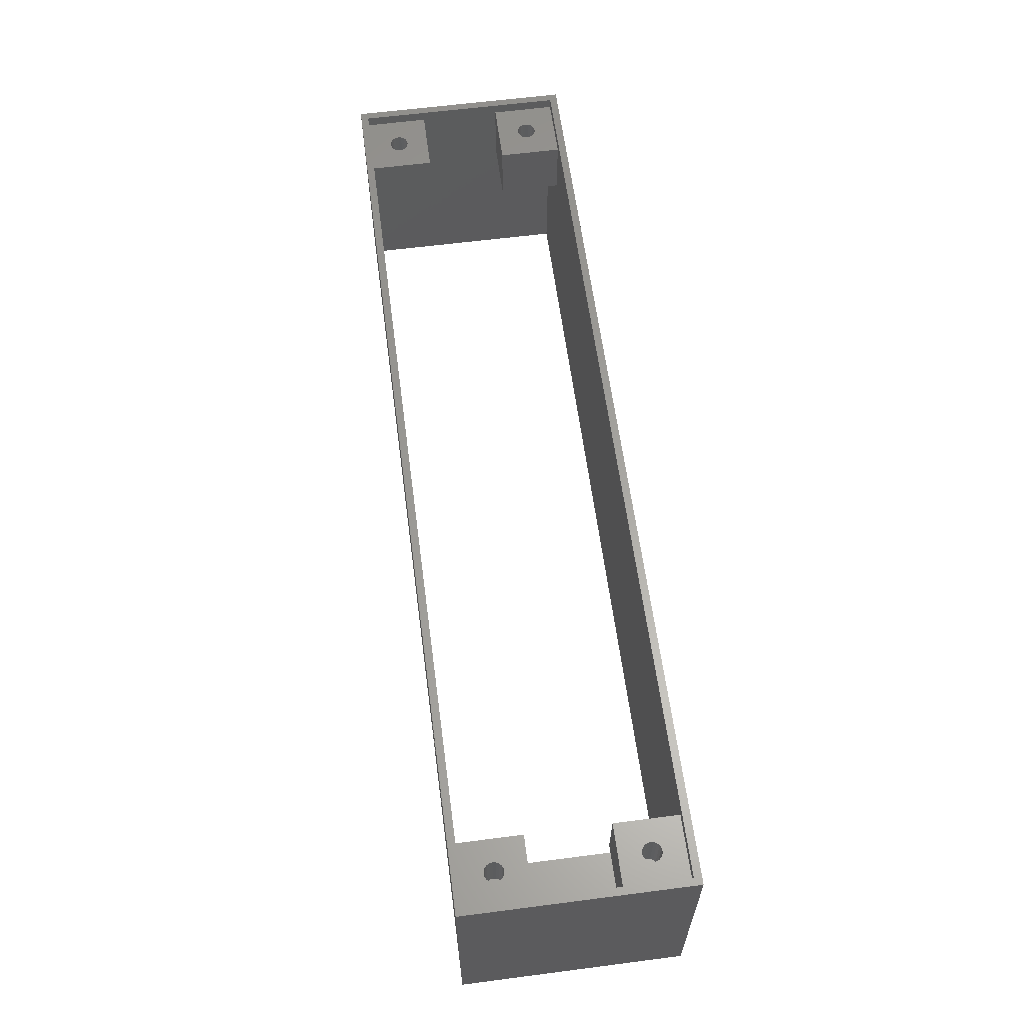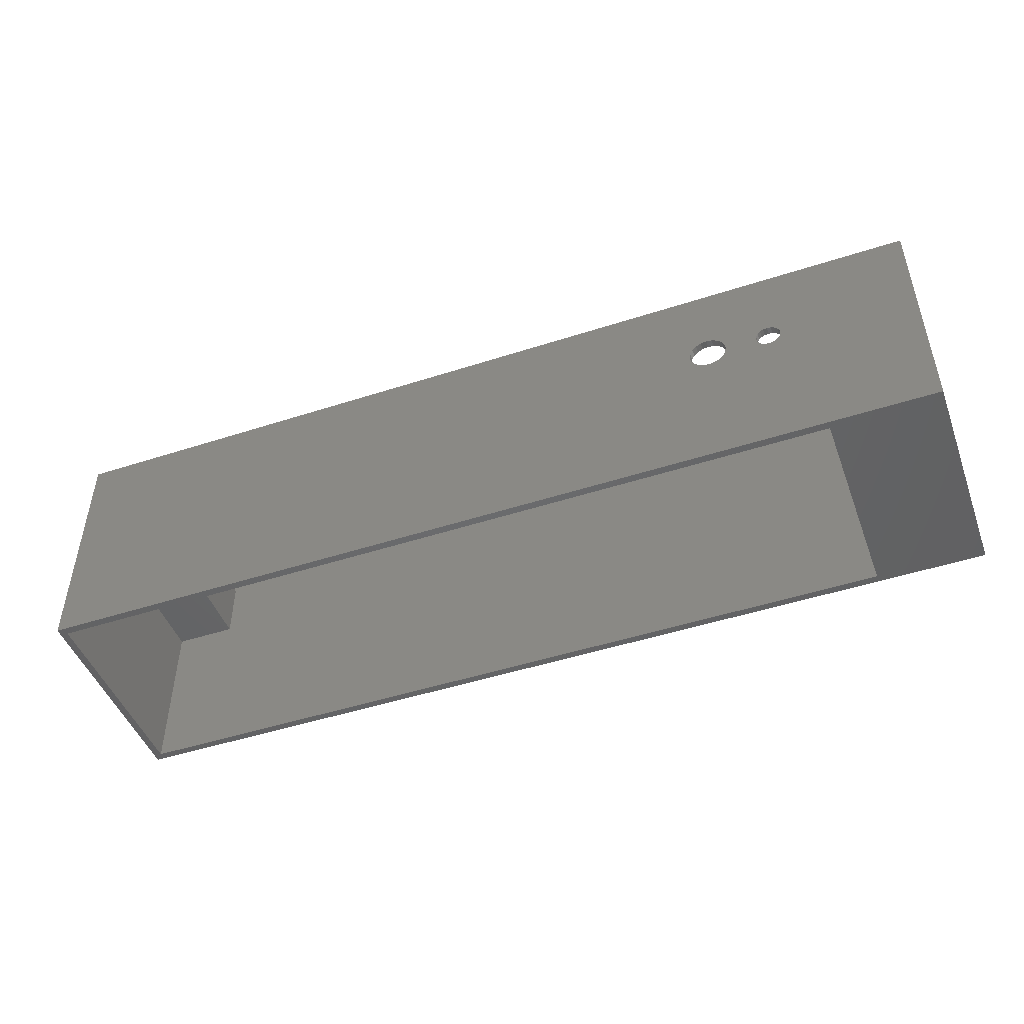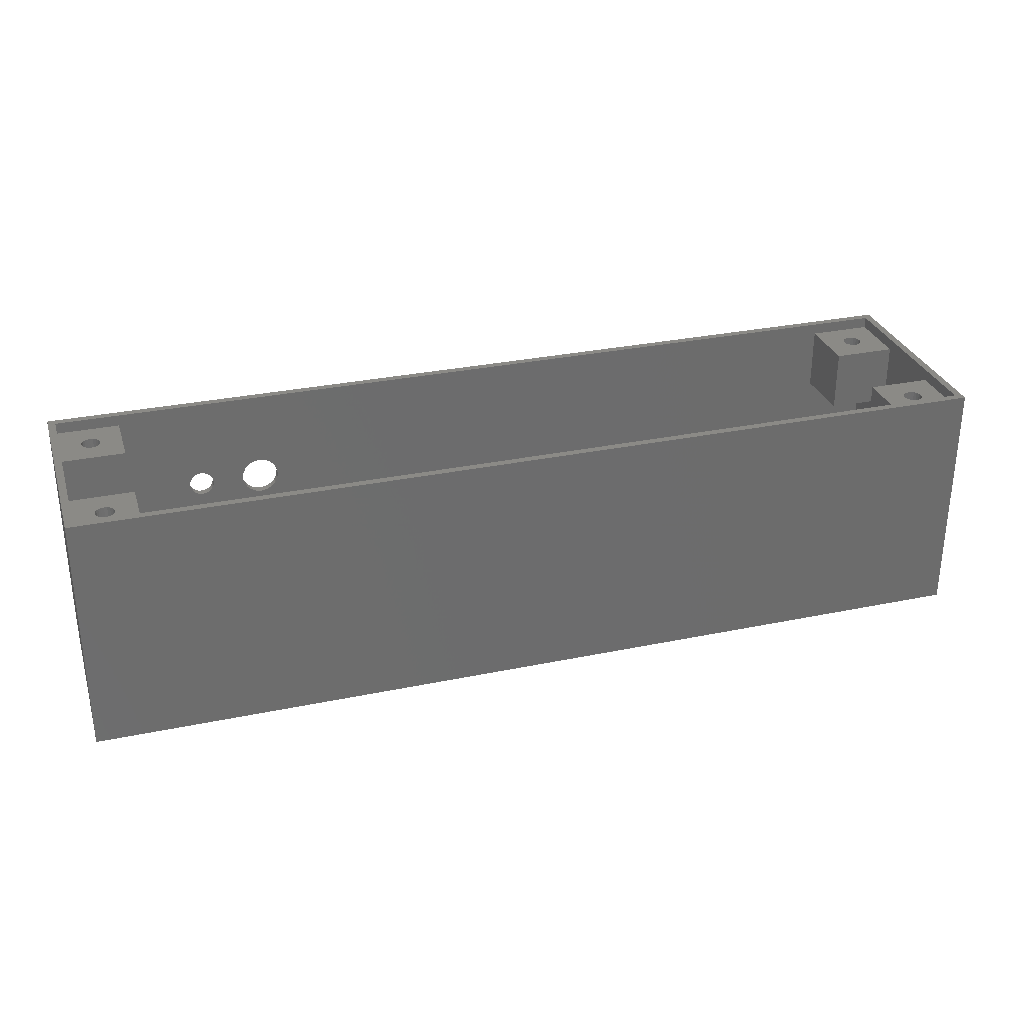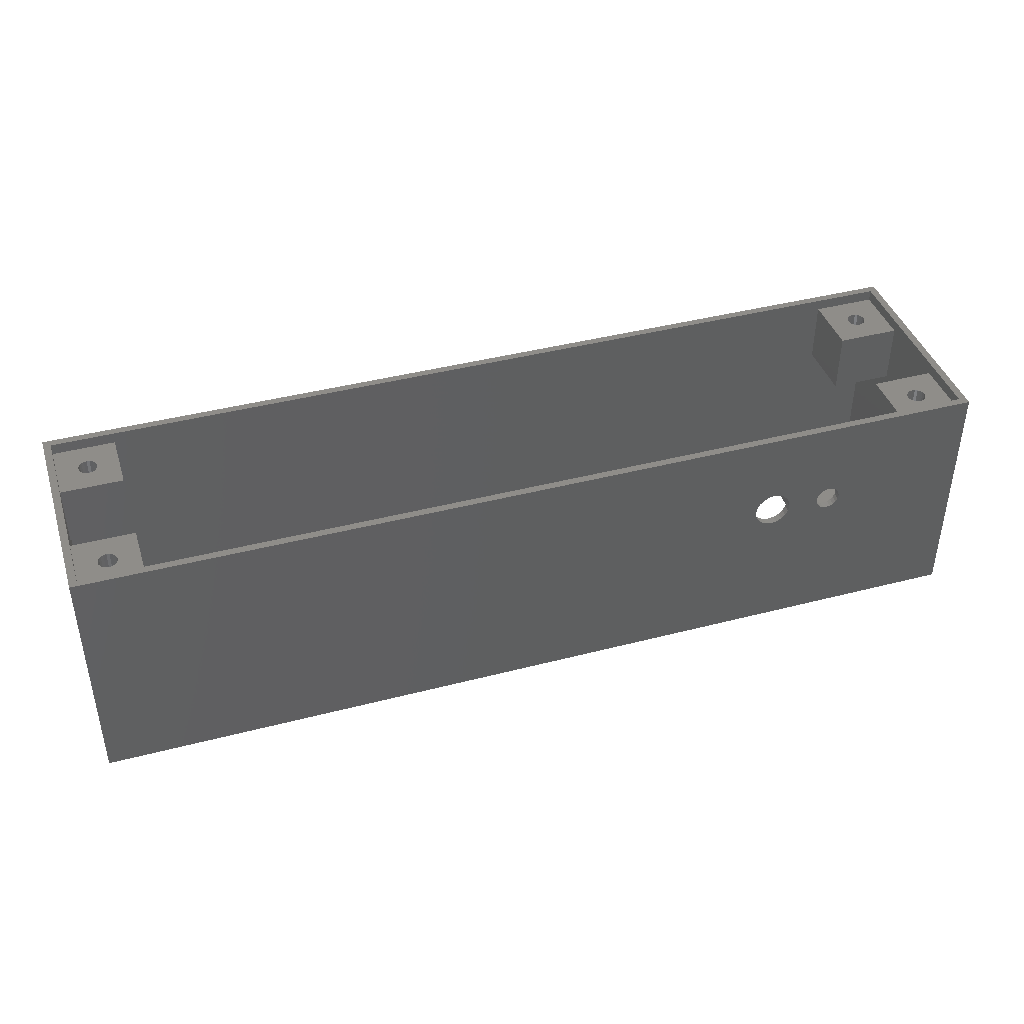
<metadata>
{"format":"stl","ext":"stl","renderer":"f3d","projection":"perspective","resolution":1024,"background":"white","views":[{"elev":61.5,"azim":82.5,"up":"+Y"},{"elev":-47.5,"azim":20.1,"up":"+Y"},{"elev":30.3,"azim":163.2,"up":"+Y"},{"elev":41.4,"azim":-17.5,"up":"+Y"}]}
</metadata>
<code>
# stl→obj: 300 verts, 624 faces
v -73.7 0.6 -17.7
v -73.7 39.8 17.7
v -73.7 39.8 -17.7
v -73.7 0.6 17.7
v 51.9 24.38 17.7
v 73.7 39.8 17.7
v 52 25 17.7
v 51.9 25.62 17.7
v 51.62 26.18 17.7
v 51.18 26.62 17.7
v 50.62 26.9 17.7
v 50 27 17.7
v 40.93 27.85 17.7
v 49.38 26.9 17.7
v 48.1 25.62 17.7
v 43 25 17.7
v 48 25 17.7
v 42.85 25.93 17.7
v 48.38 26.18 17.7
v 42.43 26.76 17.7
v 48.82 26.62 17.7
v 41.76 27.43 17.7
v 40 28 17.7
v 39.07 27.85 17.7
v 37.15 25.93 17.7
v 37 25 17.7
v 37.57 26.76 17.7
v 38.24 27.43 17.7
v 73.7 0.6 17.7
v 51.62 23.82 17.7
v 51.18 23.38 17.7
v 50.62 23.1 17.7
v 50 23 17.7
v 40.93 22.15 17.7
v 49.38 23.1 17.7
v 41.76 22.57 17.7
v 48.82 23.38 17.7
v 48.1 24.38 17.7
v 42.85 24.07 17.7
v 48.38 23.82 17.7
v 42.43 23.24 17.7
v 40 22 17.7
v 39.07 22.15 17.7
v 38.24 22.57 17.7
v 37.15 24.07 17.7
v 37.57 23.24 17.7
v 73.7 39.8 -17.7
v 73.7 0.6 -17.7
v 72.5 39.8 16.5
v 72.5 39.8 -16.5
v -72.5 39.8 -16.5
v -72.5 39.8 16.5
v 56.5 0.6 16.5
v -72.5 0.6 16.5
v -72.5 0.6 -16.5
v 56.5 0.6 -16.5
v -72.5 28 6.5
v -72.5 28 16.5
v -72.5 28 -6.5
v -72.5 28 -16.5
v -72.5 38 -6.5
v -72.5 38 6.5
v -72.5 38 16.5
v -72.5 38 -16.5
v 40 22 16.5
v 56.5 4.6 16.5
v 51.9 24.38 16.5
v 52 25 16.5
v 51.62 23.82 16.5
v 51.18 23.38 16.5
v 50.62 23.1 16.5
v 50 23 16.5
v 49.38 23.1 16.5
v 40.93 22.15 16.5
v 41.76 22.57 16.5
v 42.43 23.24 16.5
v 48.82 23.38 16.5
v 48.1 24.38 16.5
v 43 25 16.5
v 48 25 16.5
v 48.38 23.82 16.5
v 42.85 24.07 16.5
v 39.07 22.15 16.5
v 38.24 22.57 16.5
v 37.15 24.07 16.5
v -62.5 28 16.5
v 37 25 16.5
v 37.57 23.24 16.5
v 72.5 4.6 16.5
v 62.5 28 16.5
v 72.5 28 16.5
v 62.5 38 16.5
v 72.5 38 16.5
v 51.9 25.62 16.5
v 51.62 26.18 16.5
v 51.18 26.62 16.5
v 50.62 26.9 16.5
v 50 27 16.5
v 49.38 26.9 16.5
v 41.76 27.43 16.5
v 48.82 26.62 16.5
v 48.1 25.62 16.5
v 42.85 25.93 16.5
v 48.38 26.18 16.5
v 42.43 26.76 16.5
v 40.93 27.85 16.5
v 40 28 16.5
v 39.07 27.85 16.5
v 37.15 25.93 16.5
v -62.5 38 16.5
v 37.57 26.76 16.5
v 38.24 27.43 16.5
v 72.5 4.6 -16.5
v 72.5 28 -6.5
v 72.5 28 -16.5
v 72.5 28 6.5
v 72.5 38 6.5
v 72.5 38 -6.5
v 72.5 38 -16.5
v 62.5 38 -16.5
v -62.5 28 -16.5
v 62.5 28 -16.5
v 56.5 4.6 -16.5
v -62.5 38 -16.5
v 62.5 28 6.5
v 62.5 38 6.5
v 67.5 38 13
v 67.96 38 12.93
v 68.38 38 12.71
v 68.71 38 12.38
v 68.93 38 11.96
v 69 38 11.5
v 68.93 38 11.04
v 67.51 38 10
v 67.96 38 10.07
v 67.5 38 10
v 68.38 38 10.29
v 68.71 38 10.62
v 67.04 38 12.93
v 66.62 38 12.71
v 66.29 38 12.38
v 66.07 38 11.96
v 66 38 11.5
v 66.07 38 11.04
v 66.29 38 10.62
v 67.49 38 10
v 67.04 38 10.07
v 66.62 38 10.29
v 69 30.1 11.5
v 68.93 30.1 11.96
v 67.5 30.1 10
v 67.96 30.1 10.07
v 67.04 30.1 12.93
v 67.5 30.1 13
v 68.38 30.1 12.71
v 68.71 30.1 12.38
v 66.62 30.1 10.29
v 66.29 30.1 10.62
v 67.04 30.1 10.07
v 68.38 30.1 10.29
v 67.96 30.1 12.93
v 66.62 30.1 12.71
v 66.29 30.1 12.38
v 66.07 30.1 11.96
v 66 30.1 11.5
v 68.93 30.1 11.04
v 66.07 30.1 11.04
v 68.71 30.1 10.62
v 62.5 38 -6.5
v 62.5 28 -6.5
v 67.5 38 -10
v 67.96 38 -10.07
v 68.38 38 -10.29
v 68.71 38 -10.62
v 68.93 38 -11.04
v 69 38 -11.5
v 68.93 38 -11.96
v 67.51 38 -13
v 67.96 38 -12.93
v 67.5 38 -13
v 68.38 38 -12.71
v 68.71 38 -12.38
v 67.04 38 -10.07
v 66.62 38 -10.29
v 66.29 38 -10.62
v 66.07 38 -11.04
v 66 38 -11.5
v 66.07 38 -11.96
v 66.29 38 -12.38
v 67.49 38 -13
v 67.04 38 -12.93
v 66.62 38 -12.71
v 69 30.1 -11.5
v 68.93 30.1 -11.04
v 67.5 30.1 -13
v 67.96 30.1 -12.93
v 67.04 30.1 -10.07
v 67.5 30.1 -10
v 68.38 30.1 -10.29
v 68.71 30.1 -10.62
v 66.62 30.1 -12.71
v 66.29 30.1 -12.38
v 67.04 30.1 -12.93
v 68.38 30.1 -12.71
v 67.96 30.1 -10.07
v 66.62 30.1 -10.29
v 66.29 30.1 -10.62
v 66.07 30.1 -11.04
v 66 30.1 -11.5
v 68.93 30.1 -11.96
v 66.07 30.1 -11.96
v 68.71 30.1 -12.38
v -62.5 38 6.5
v -62.5 28 6.5
v -67.5 38 13
v -67.04 38 12.93
v -66.62 38 12.71
v -66.29 38 12.38
v -66.07 38 11.96
v -66 38 11.5
v -66.07 38 11.04
v -67.49 38 10
v -67.04 38 10.07
v -67.5 38 10
v -66.62 38 10.29
v -66.29 38 10.62
v -67.96 38 12.93
v -68.38 38 12.71
v -68.71 38 12.38
v -68.93 38 11.96
v -69 38 11.5
v -68.93 38 11.04
v -68.71 38 10.62
v -67.51 38 10
v -67.96 38 10.07
v -68.38 38 10.29
v -66 30.1 11.5
v -66.07 30.1 11.96
v -67.5 30.1 10
v -67.04 30.1 10.07
v -67.96 30.1 12.93
v -67.5 30.1 13
v -66.62 30.1 12.71
v -66.29 30.1 12.38
v -68.38 30.1 10.29
v -68.71 30.1 10.62
v -67.96 30.1 10.07
v -66.62 30.1 10.29
v -67.04 30.1 12.93
v -68.38 30.1 12.71
v -68.71 30.1 12.38
v -68.93 30.1 11.96
v -69 30.1 11.5
v -66.07 30.1 11.04
v -68.93 30.1 11.04
v -66.29 30.1 10.62
v -62.5 28 -6.5
v -62.5 38 -6.5
v -67.5 38 -10
v -67.04 38 -10.07
v -66.62 38 -10.29
v -66.29 38 -10.62
v -66.07 38 -11.04
v -66 38 -11.5
v -66.07 38 -11.96
v -67.49 38 -13
v -67.04 38 -12.93
v -67.5 38 -13
v -66.62 38 -12.71
v -66.29 38 -12.38
v -67.96 38 -10.07
v -68.38 38 -10.29
v -68.71 38 -10.62
v -68.93 38 -11.04
v -69 38 -11.5
v -68.93 38 -11.96
v -68.71 38 -12.38
v -67.51 38 -13
v -67.96 38 -12.93
v -68.38 38 -12.71
v -66 30.1 -11.5
v -66.07 30.1 -11.04
v -67.5 30.1 -13
v -67.04 30.1 -12.93
v -67.96 30.1 -10.07
v -67.5 30.1 -10
v -66.62 30.1 -10.29
v -66.29 30.1 -10.62
v -68.38 30.1 -12.71
v -68.71 30.1 -12.38
v -67.96 30.1 -12.93
v -66.62 30.1 -12.71
v -67.04 30.1 -10.07
v -68.38 30.1 -10.29
v -68.71 30.1 -10.62
v -68.93 30.1 -11.04
v -69 30.1 -11.5
v -66.07 30.1 -11.96
v -68.93 30.1 -11.96
v -66.29 30.1 -12.38
f 1 2 3
f 2 1 4
f 5 6 7
f 6 8 7
f 6 9 8
f 6 10 9
f 6 11 10
f 6 12 11
f 13 12 6
f 12 13 14
f 15 16 17
f 18 15 19
f 20 19 21
f 22 14 13
f 15 18 16
f 19 20 18
f 21 22 20
f 14 22 21
f 6 23 13
f 6 24 23
f 25 2 26
f 27 2 25
f 28 2 27
f 24 2 28
f 2 24 6
f 6 5 29
f 30 29 5
f 31 29 30
f 32 29 31
f 33 29 32
f 34 33 35
f 36 35 37
f 16 38 17
f 39 38 16
f 38 39 40
f 41 40 39
f 40 41 37
f 36 37 41
f 35 36 34
f 33 34 29
f 42 29 34
f 43 29 42
f 4 43 44
f 4 26 2
f 26 4 45
f 45 4 46
f 46 4 44
f 43 4 29
f 29 47 6
f 47 29 48
f 6 49 2
f 6 50 49
f 50 47 51
f 47 50 6
f 52 2 49
f 51 2 52
f 51 3 2
f 3 51 47
f 1 47 48
f 47 1 3
f 53 4 54
f 4 55 54
f 55 1 56
f 1 55 4
f 4 53 29
f 56 29 53
f 56 48 29
f 48 56 1
f 54 57 58
f 57 54 59
f 55 59 54
f 59 55 60
f 57 61 62
f 61 57 59
f 62 52 63
f 52 62 51
f 61 51 62
f 51 61 64
f 65 66 53
f 66 67 68
f 66 69 67
f 66 70 69
f 66 71 70
f 66 72 71
f 66 73 72
f 66 74 73
f 75 73 74
f 76 77 75
f 78 79 80
f 77 76 81
f 78 82 79
f 81 82 78
f 82 81 76
f 73 75 77
f 66 65 74
f 53 83 65
f 53 84 83
f 54 84 53
f 85 86 87
f 88 86 85
f 84 54 88
f 88 54 86
f 86 54 58
f 89 90 91
f 68 90 66
f 66 90 89
f 92 49 93
f 94 90 68
f 95 90 94
f 96 90 95
f 90 96 92
f 97 92 96
f 98 92 97
f 99 92 98
f 100 99 101
f 79 102 80
f 103 102 79
f 102 103 104
f 105 104 103
f 104 105 101
f 100 101 105
f 99 100 106
f 99 106 92
f 107 92 106
f 108 92 107
f 86 109 87
f 110 109 86
f 109 110 111
f 111 110 112
f 112 110 108
f 108 110 92
f 92 110 49
f 52 110 63
f 110 52 49
f 113 114 115
f 114 113 116
f 89 116 113
f 116 89 91
f 114 117 118
f 117 114 116
f 118 50 119
f 50 118 49
f 117 49 118
f 49 117 93
f 50 120 119
f 121 122 120
f 122 121 123
f 121 120 124
f 50 124 120
f 51 124 50
f 124 51 64
f 122 113 115
f 113 122 123
f 123 121 56
f 55 121 60
f 121 55 56
f 125 92 126
f 92 125 90
f 125 117 116
f 117 125 126
f 125 91 90
f 91 125 116
f 93 127 92
f 93 128 127
f 93 128 128
f 93 129 128
f 93 130 129
f 93 131 130
f 93 132 131
f 117 132 93
f 132 117 133
f 117 134 135
f 134 117 136
f 137 117 135
f 138 117 137
f 133 117 138
f 139 92 127
f 139 92 139
f 140 92 139
f 141 92 140
f 142 92 141
f 143 92 142
f 126 143 144
f 126 144 145
f 126 146 136
f 126 136 117
f 146 126 147
f 143 126 92
f 148 126 145
f 147 126 148
f 149 131 132
f 131 149 150
f 151 134 136
f 134 151 152
f 153 139 154
f 139 153 139
f 155 130 156
f 130 155 129
f 150 130 131
f 130 150 156
f 145 157 148
f 157 145 158
f 146 147 159
f 135 160 137
f 160 135 152
f 127 128 154
f 161 153 154
f 155 153 161
f 155 162 153
f 156 162 155
f 156 163 162
f 150 163 156
f 150 164 163
f 149 164 150
f 149 165 164
f 166 165 149
f 166 167 165
f 168 167 166
f 168 158 167
f 160 158 168
f 160 157 158
f 152 157 160
f 152 159 157
f 159 152 151
f 164 143 142
f 143 164 165
f 163 142 141
f 142 163 164
f 163 140 162
f 140 163 141
f 146 151 136
f 151 146 159
f 148 159 147
f 159 148 157
f 152 135 134
f 137 168 138
f 168 137 160
f 161 129 155
f 129 161 128
f 161 128 128
f 128 161 154
f 127 154 139
f 168 133 138
f 133 168 166
f 166 132 133
f 132 166 149
f 165 144 143
f 144 165 167
f 167 145 144
f 145 167 158
f 162 139 153
f 139 162 140
f 122 169 120
f 169 122 170
f 169 114 118
f 114 169 170
f 122 114 170
f 114 122 115
f 118 171 169
f 118 172 171
f 118 172 172
f 118 173 172
f 118 174 173
f 118 175 174
f 118 176 175
f 119 176 118
f 176 119 177
f 119 178 179
f 178 119 180
f 181 119 179
f 182 119 181
f 177 119 182
f 183 169 171
f 183 169 183
f 184 169 183
f 185 169 184
f 186 169 185
f 187 169 186
f 120 187 188
f 120 188 189
f 120 190 180
f 120 180 119
f 190 120 191
f 187 120 169
f 192 120 189
f 191 120 192
f 193 175 176
f 175 193 194
f 195 178 180
f 178 195 196
f 197 183 198
f 183 197 183
f 199 174 200
f 174 199 173
f 194 174 175
f 174 194 200
f 189 201 192
f 201 189 202
f 190 191 203
f 179 204 181
f 204 179 196
f 171 172 198
f 205 197 198
f 199 197 205
f 199 206 197
f 200 206 199
f 200 207 206
f 194 207 200
f 194 208 207
f 193 208 194
f 193 209 208
f 210 209 193
f 210 211 209
f 212 211 210
f 212 202 211
f 204 202 212
f 204 201 202
f 196 201 204
f 196 203 201
f 203 196 195
f 208 187 186
f 187 208 209
f 207 186 185
f 186 207 208
f 207 184 206
f 184 207 185
f 190 195 180
f 195 190 203
f 192 203 191
f 203 192 201
f 196 179 178
f 181 212 182
f 212 181 204
f 205 173 199
f 173 205 172
f 205 172 172
f 172 205 198
f 171 198 183
f 212 177 182
f 177 212 210
f 210 176 177
f 176 210 193
f 209 188 187
f 188 209 211
f 211 189 188
f 189 211 202
f 206 183 197
f 183 206 184
f 86 213 110
f 213 86 214
f 57 213 214
f 213 57 62
f 57 86 58
f 86 57 214
f 110 215 63
f 110 216 215
f 110 216 216
f 110 217 216
f 110 218 217
f 110 219 218
f 110 220 219
f 213 220 110
f 220 213 221
f 213 222 223
f 222 213 224
f 225 213 223
f 226 213 225
f 221 213 226
f 227 63 215
f 227 63 227
f 228 63 227
f 229 63 228
f 230 63 229
f 231 63 230
f 62 231 232
f 62 232 233
f 62 234 224
f 62 224 213
f 234 62 235
f 231 62 63
f 236 62 233
f 235 62 236
f 237 219 220
f 219 237 238
f 239 222 224
f 222 239 240
f 241 227 242
f 227 241 227
f 243 218 244
f 218 243 217
f 238 218 219
f 218 238 244
f 233 245 236
f 245 233 246
f 234 235 247
f 223 248 225
f 248 223 240
f 215 216 242
f 249 241 242
f 243 241 249
f 243 250 241
f 244 250 243
f 244 251 250
f 238 251 244
f 238 252 251
f 237 252 238
f 237 253 252
f 254 253 237
f 254 255 253
f 256 255 254
f 256 246 255
f 248 246 256
f 248 245 246
f 240 245 248
f 240 247 245
f 247 240 239
f 252 231 230
f 231 252 253
f 251 230 229
f 230 251 252
f 251 228 250
f 228 251 229
f 234 239 224
f 239 234 247
f 236 247 235
f 247 236 245
f 240 223 222
f 225 256 226
f 256 225 248
f 249 217 243
f 217 249 216
f 249 216 216
f 216 249 242
f 215 242 227
f 256 221 226
f 221 256 254
f 254 220 221
f 220 254 237
f 253 232 231
f 232 253 255
f 255 233 232
f 233 255 246
f 250 227 241
f 227 250 228
f 61 257 258
f 257 61 59
f 257 124 258
f 124 257 121
f 60 257 59
f 257 60 121
f 258 259 61
f 258 260 259
f 258 260 260
f 258 261 260
f 258 262 261
f 258 263 262
f 258 264 263
f 124 264 258
f 264 124 265
f 124 266 267
f 266 124 268
f 269 124 267
f 270 124 269
f 265 124 270
f 271 61 259
f 271 61 271
f 272 61 271
f 273 61 272
f 274 61 273
f 275 61 274
f 64 275 276
f 64 276 277
f 64 278 268
f 64 268 124
f 278 64 279
f 275 64 61
f 280 64 277
f 279 64 280
f 281 263 264
f 263 281 282
f 283 266 268
f 266 283 284
f 285 271 286
f 271 285 271
f 287 262 288
f 262 287 261
f 282 262 263
f 262 282 288
f 277 289 280
f 289 277 290
f 278 279 291
f 267 292 269
f 292 267 284
f 259 260 286
f 293 285 286
f 287 285 293
f 287 294 285
f 288 294 287
f 288 295 294
f 282 295 288
f 282 296 295
f 281 296 282
f 281 297 296
f 298 297 281
f 298 299 297
f 300 299 298
f 300 290 299
f 292 290 300
f 292 289 290
f 284 289 292
f 284 291 289
f 291 284 283
f 296 275 274
f 275 296 297
f 295 274 273
f 274 295 296
f 295 272 294
f 272 295 273
f 278 283 268
f 283 278 291
f 280 291 279
f 291 280 289
f 284 267 266
f 269 300 270
f 300 269 292
f 293 261 287
f 261 293 260
f 293 260 260
f 260 293 286
f 259 286 271
f 300 265 270
f 265 300 298
f 298 264 265
f 264 298 281
f 297 276 275
f 276 297 299
f 299 277 276
f 277 299 290
f 294 271 285
f 271 294 272
f 56 66 123
f 66 56 53
f 113 66 89
f 66 113 123
f 67 7 68
f 7 67 5
f 69 5 67
f 5 69 30
f 72 35 33
f 35 72 73
f 70 32 31
f 32 70 71
f 73 37 35
f 37 73 77
f 71 33 32
f 33 71 72
f 38 80 17
f 80 38 78
f 17 102 15
f 102 17 80
f 98 11 12
f 11 98 97
f 94 9 95
f 9 94 8
f 68 8 94
f 8 68 7
f 15 104 19
f 104 15 102
f 70 30 69
f 30 70 31
f 37 81 40
f 81 37 77
f 40 78 38
f 78 40 81
f 97 10 11
f 10 97 96
f 95 10 96
f 10 95 9
f 101 14 21
f 14 101 99
f 99 12 14
f 12 99 98
f 19 101 21
f 101 19 104
f 82 16 79
f 16 82 39
f 76 39 82
f 39 76 41
f 65 43 42
f 43 65 83
f 83 44 43
f 44 83 84
f 74 42 34
f 42 74 65
f 45 87 26
f 87 45 85
f 26 109 25
f 109 26 87
f 107 13 23
f 13 107 106
f 103 20 105
f 20 103 18
f 79 18 103
f 18 79 16
f 25 111 27
f 111 25 109
f 75 41 76
f 41 75 36
f 75 34 36
f 34 75 74
f 44 88 46
f 88 44 84
f 46 85 45
f 85 46 88
f 106 22 13
f 22 106 100
f 105 22 100
f 22 105 20
f 112 24 28
f 24 112 108
f 108 23 24
f 23 108 107
f 27 112 28
f 112 27 111

</code>
